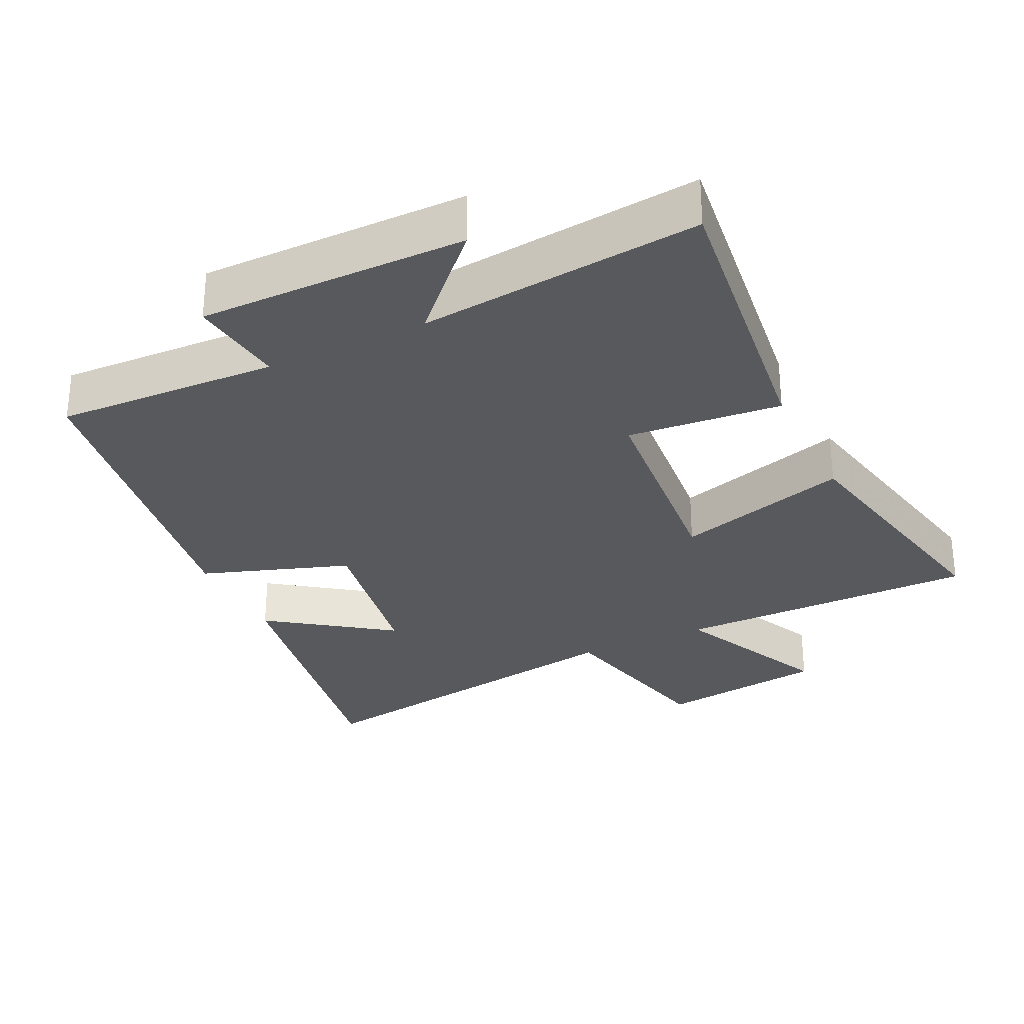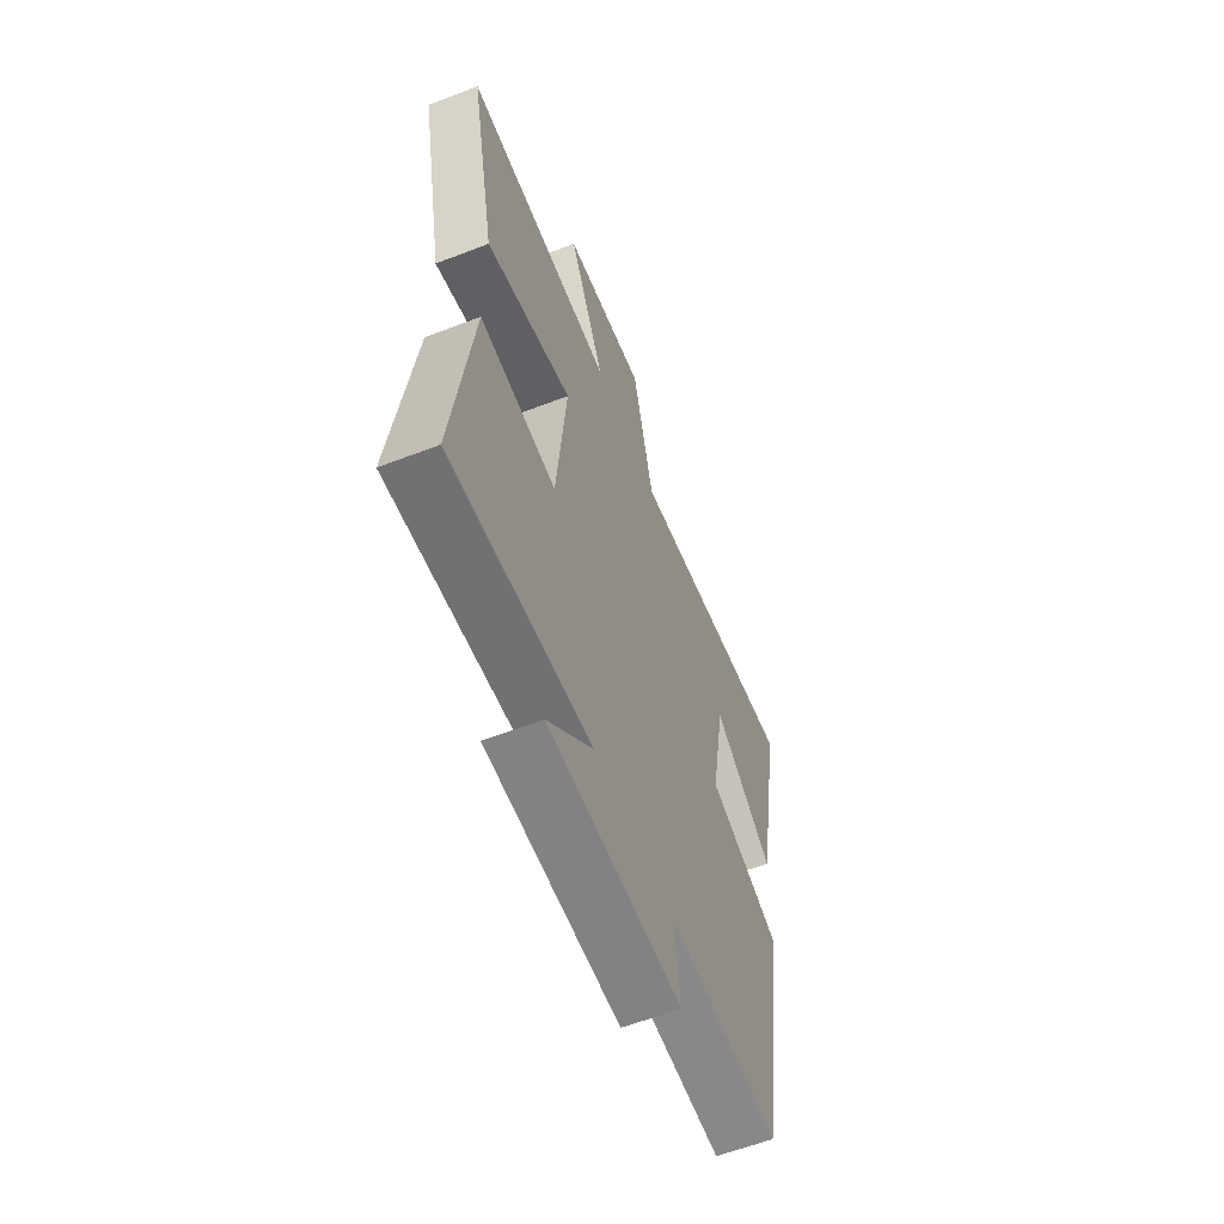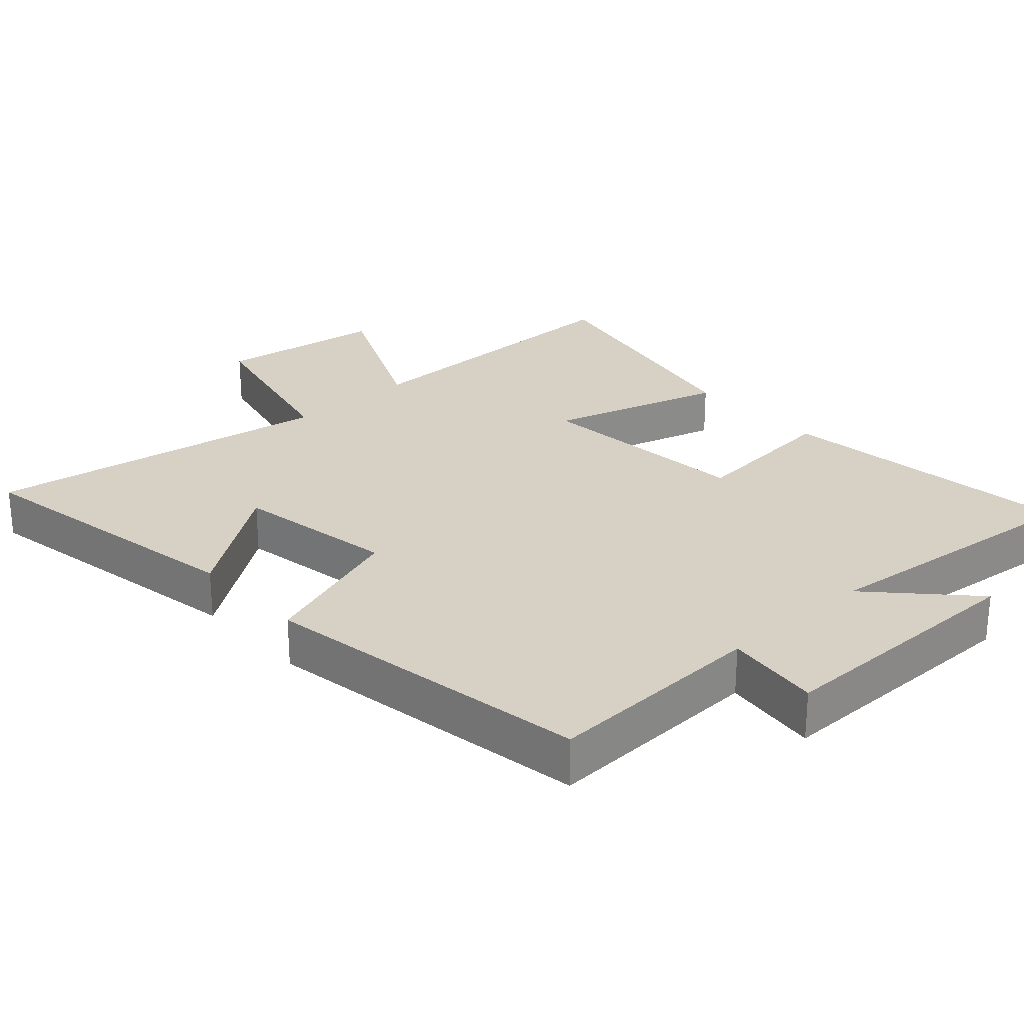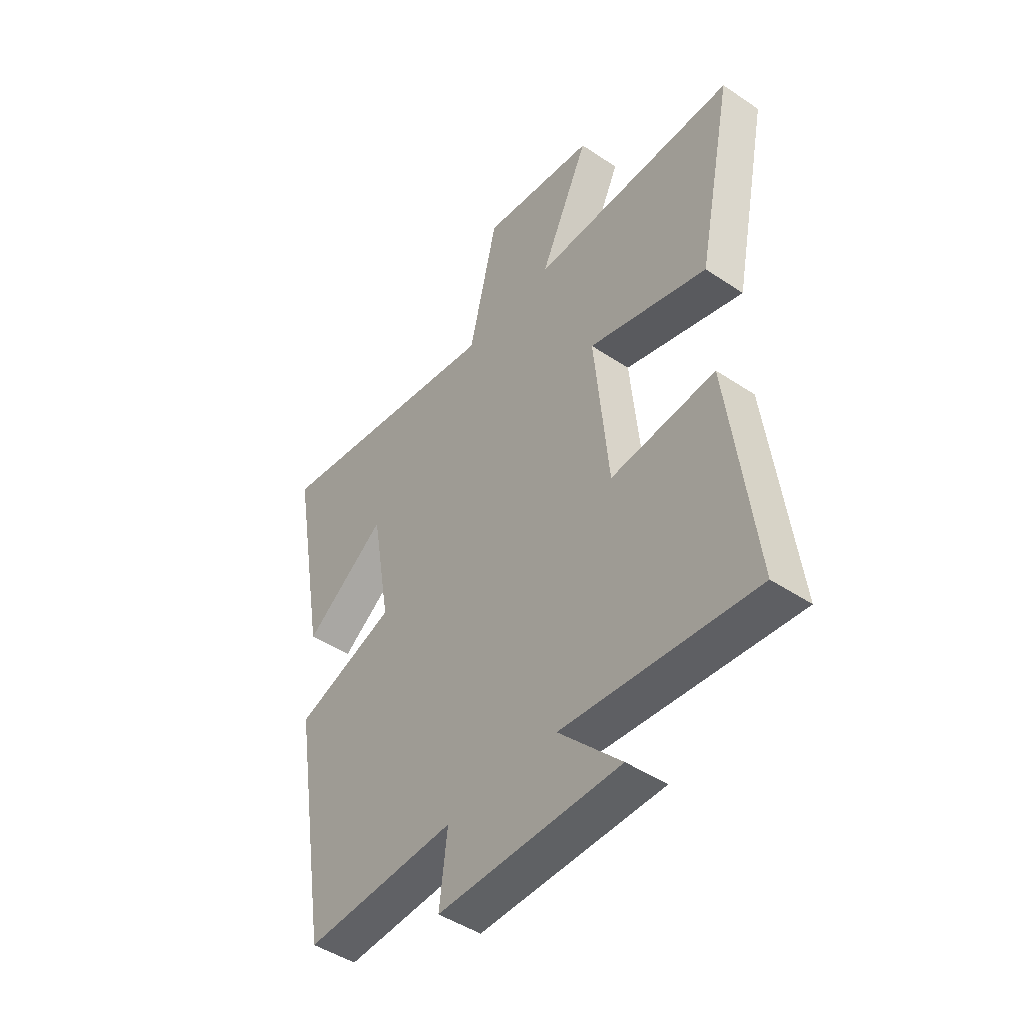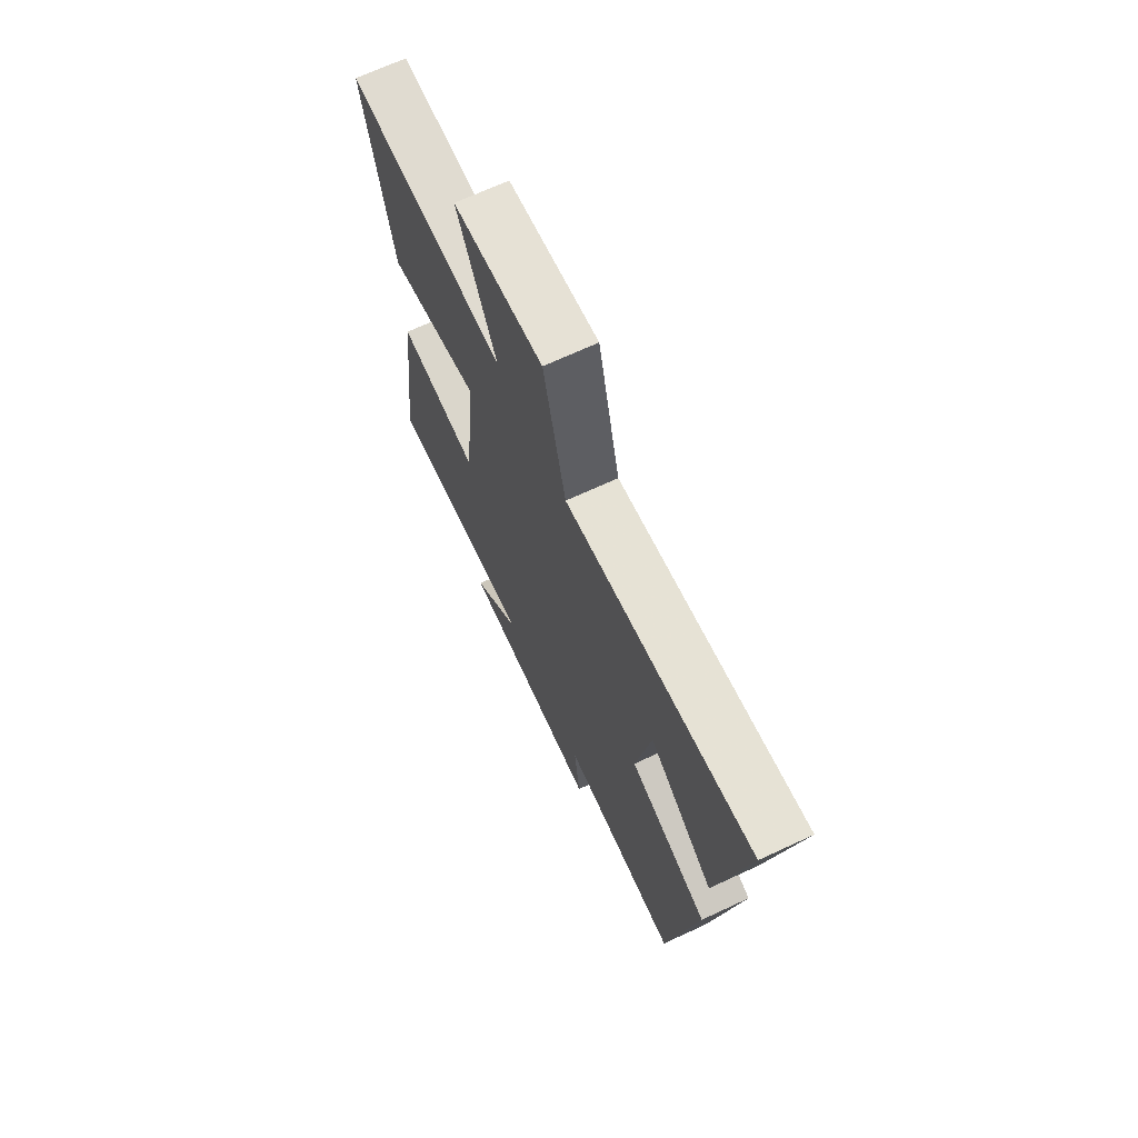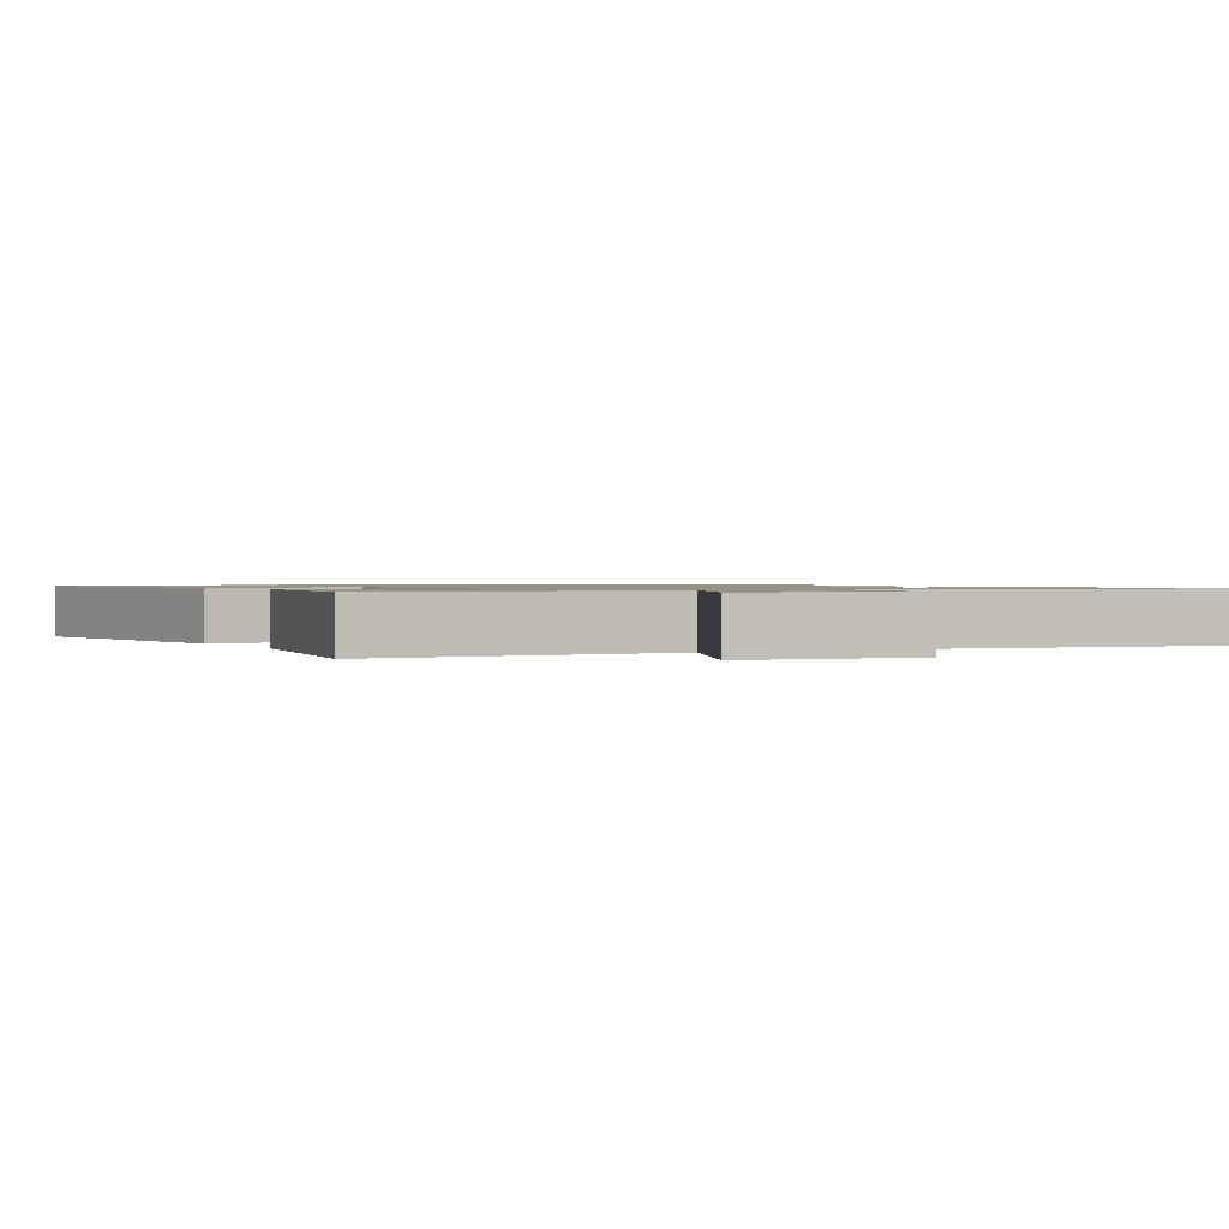
<metadata>
{"format":"obj","ext":"obj","renderer":"f3d","projection":"perspective","resolution":1024,"background":"white","views":[{"elev":-29.6,"azim":-154.3,"up":"+Y"},{"elev":-60.8,"azim":-68.6,"up":"+Z"},{"elev":26.7,"azim":137.7,"up":"+Y"},{"elev":-46.6,"azim":-127.4,"up":"+Z"},{"elev":69.7,"azim":65.2,"up":"+Z"},{"elev":1.0,"azim":-28.8,"up":"+Y"}]}
</metadata>
<code>
v -0.577 0.07 0.501
v -0.135 0.07 0.5
v -0.242 0.07 0.73
v 0.004 0.07 0.764
v 0.065 0.07 0.5
v 0.575 0.07 0.583
v 0.5 0.07 0.157
v 0.324 0.07 0.283
v 0.284 0.07 0.047
v 0.5 0.07 -0.027
v 0.422 0.07 -0.513
v 0.097 0.07 -0.5
v 0.114 0.07 -0.641
v -0.276 0.07 -0.641
v -0.143 0.07 -0.5
v -0.555 0.07 -0.544
v -0.5 0.07 -0.102
v -0.275 0.07 -0.122
v -0.245 0.07 0.198
v -0.5 0.07 0.122
v -0.577 0 0.501
v -0.135 0 0.5
v -0.242 0 0.73
v 0.004 0 0.764
v 0.065 0 0.5
v 0.575 0 0.583
v 0.5 0 0.157
v 0.324 0 0.283
v 0.284 0 0.047
v 0.5 0 -0.027
v 0.422 0 -0.513
v 0.097 0 -0.5
v 0.114 0 -0.641
v -0.276 0 -0.641
v -0.143 0 -0.5
v -0.555 0 -0.544
v -0.5 0 -0.102
v -0.275 0 -0.122
v -0.245 0 0.198
v -0.5 0 0.122
f 19 20 1 2
f 18 19 2
f 15 16 17 18
f 15 18 2
f 12 13 14 15
f 12 15 2
f 9 10 11 12
f 8 9 12 2
f 5 6 7 8
f 5 8 2 3
f 3 4 5
f 22 21 40 39
f 22 39 38
f 38 37 36 35
f 22 38 35
f 35 34 33 32
f 22 35 32
f 32 31 30 29
f 22 32 29 28
f 28 27 26 25
f 23 22 28 25
f 25 24 23
f 1 21 22 2
f 2 22 23 3
f 3 23 24 4
f 4 24 25 5
f 5 25 26 6
f 6 26 27 7
f 7 27 28 8
f 8 28 29 9
f 9 29 30 10
f 10 30 31 11
f 11 31 32 12
f 12 32 33 13
f 13 33 34 14
f 14 34 35 15
f 15 35 36 16
f 16 36 37 17
f 17 37 38 18
f 18 38 39 19
f 19 39 40 20
f 20 40 21 1

</code>
